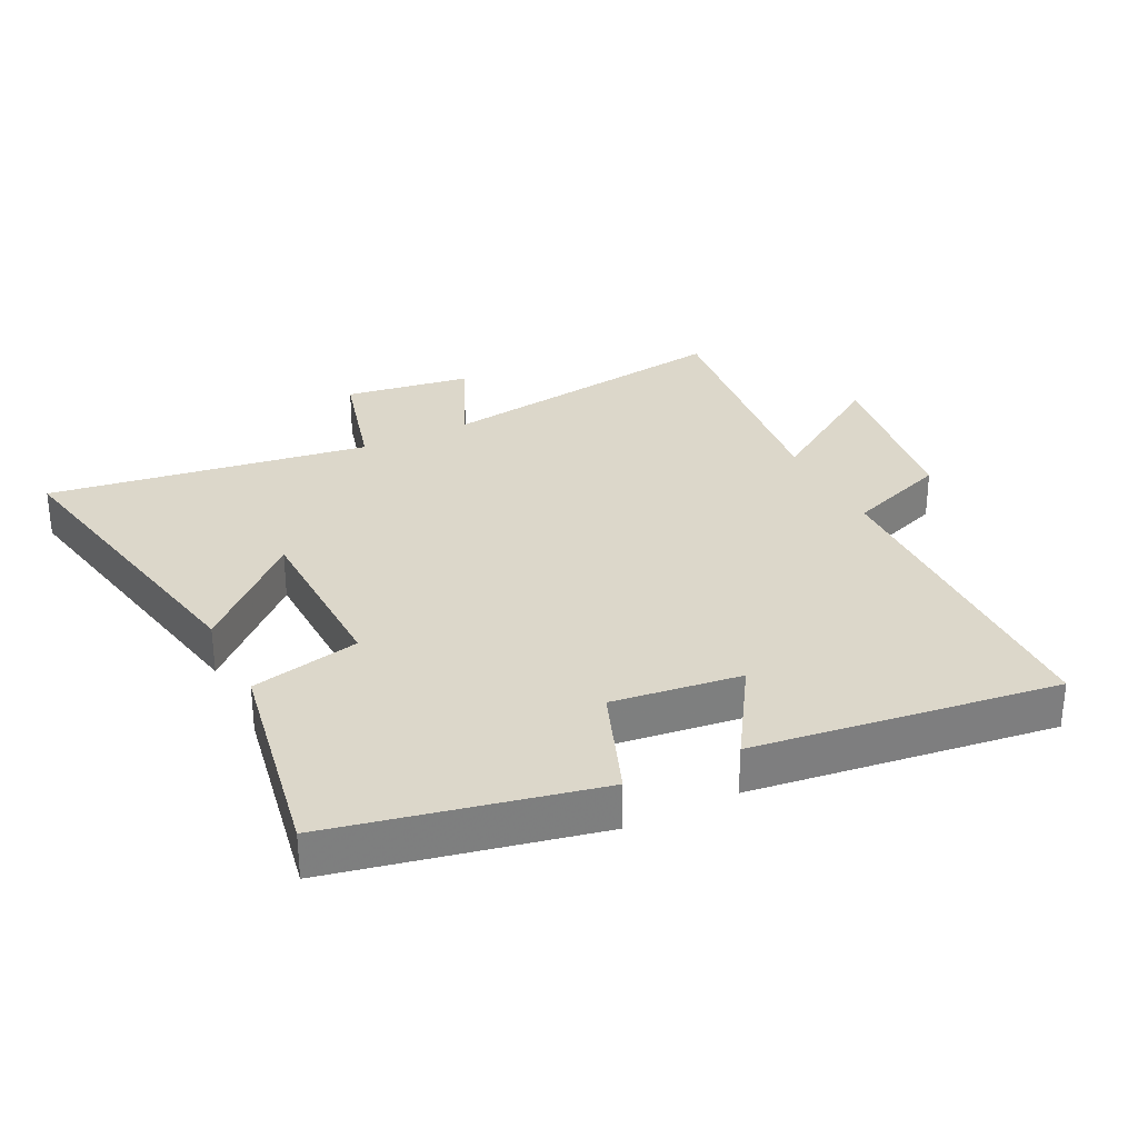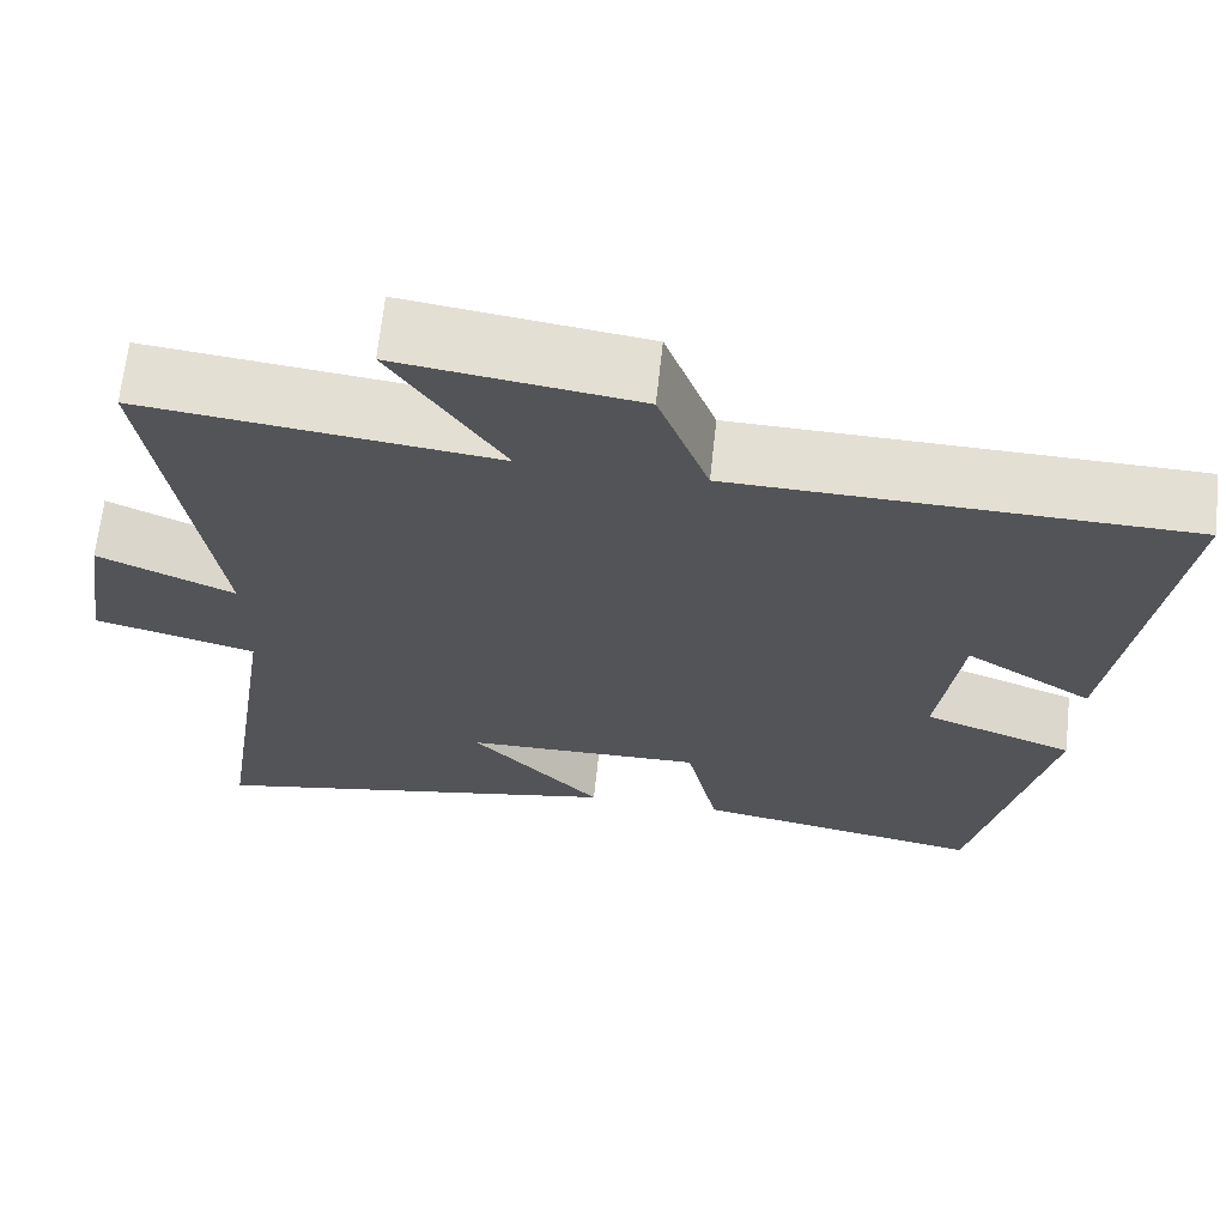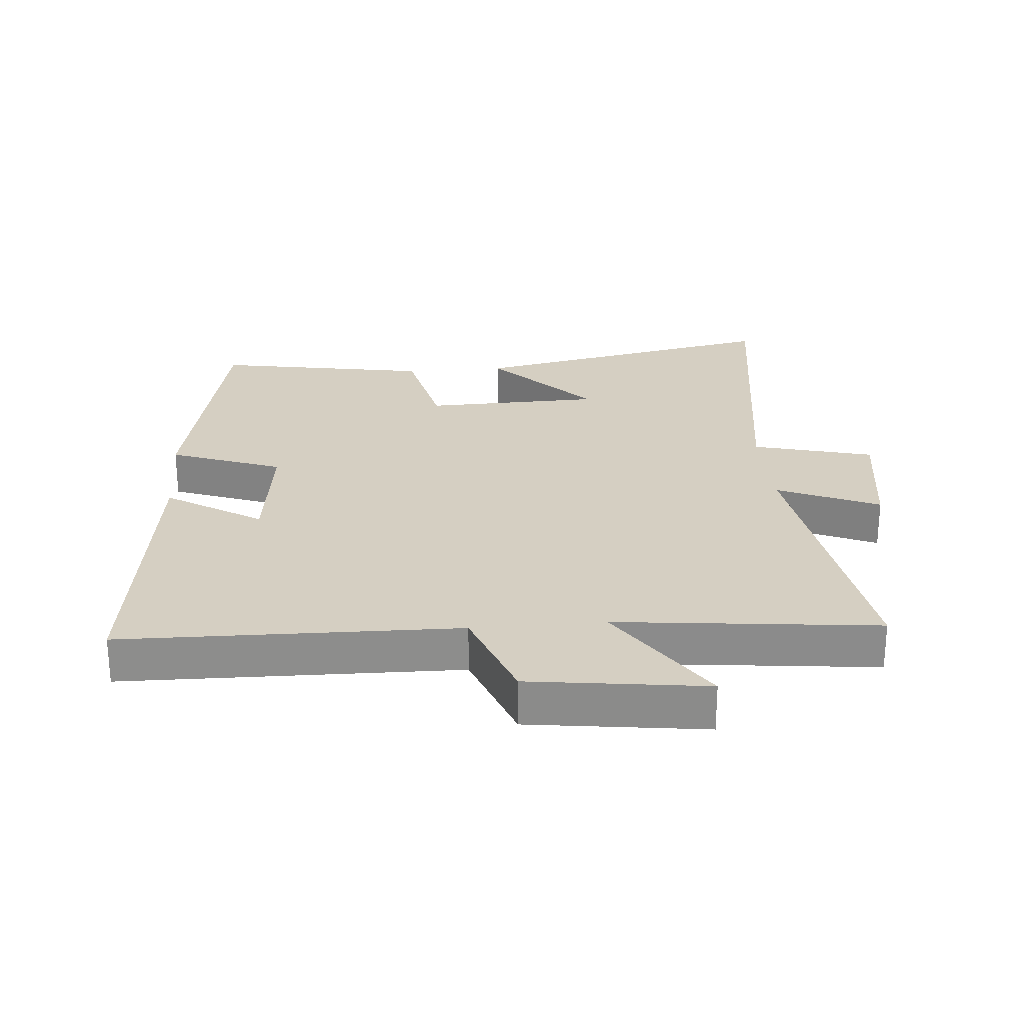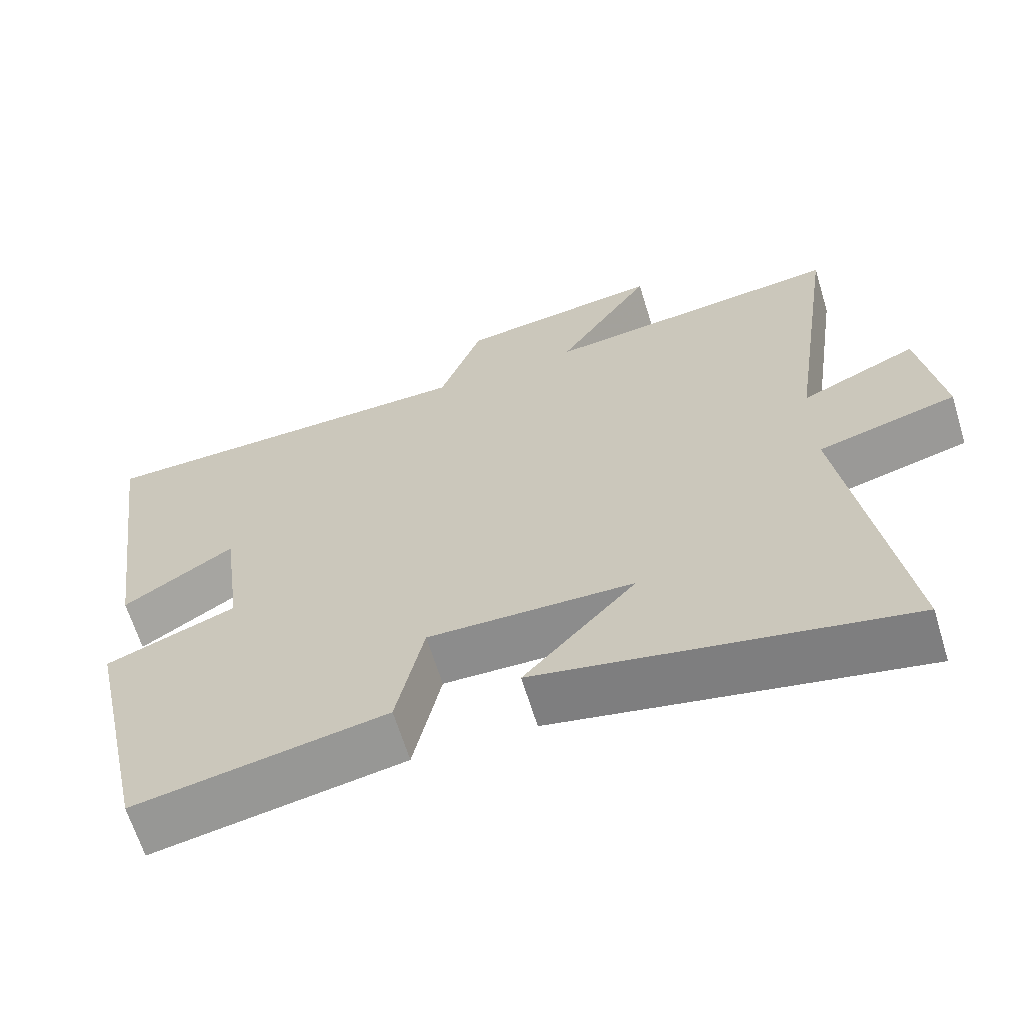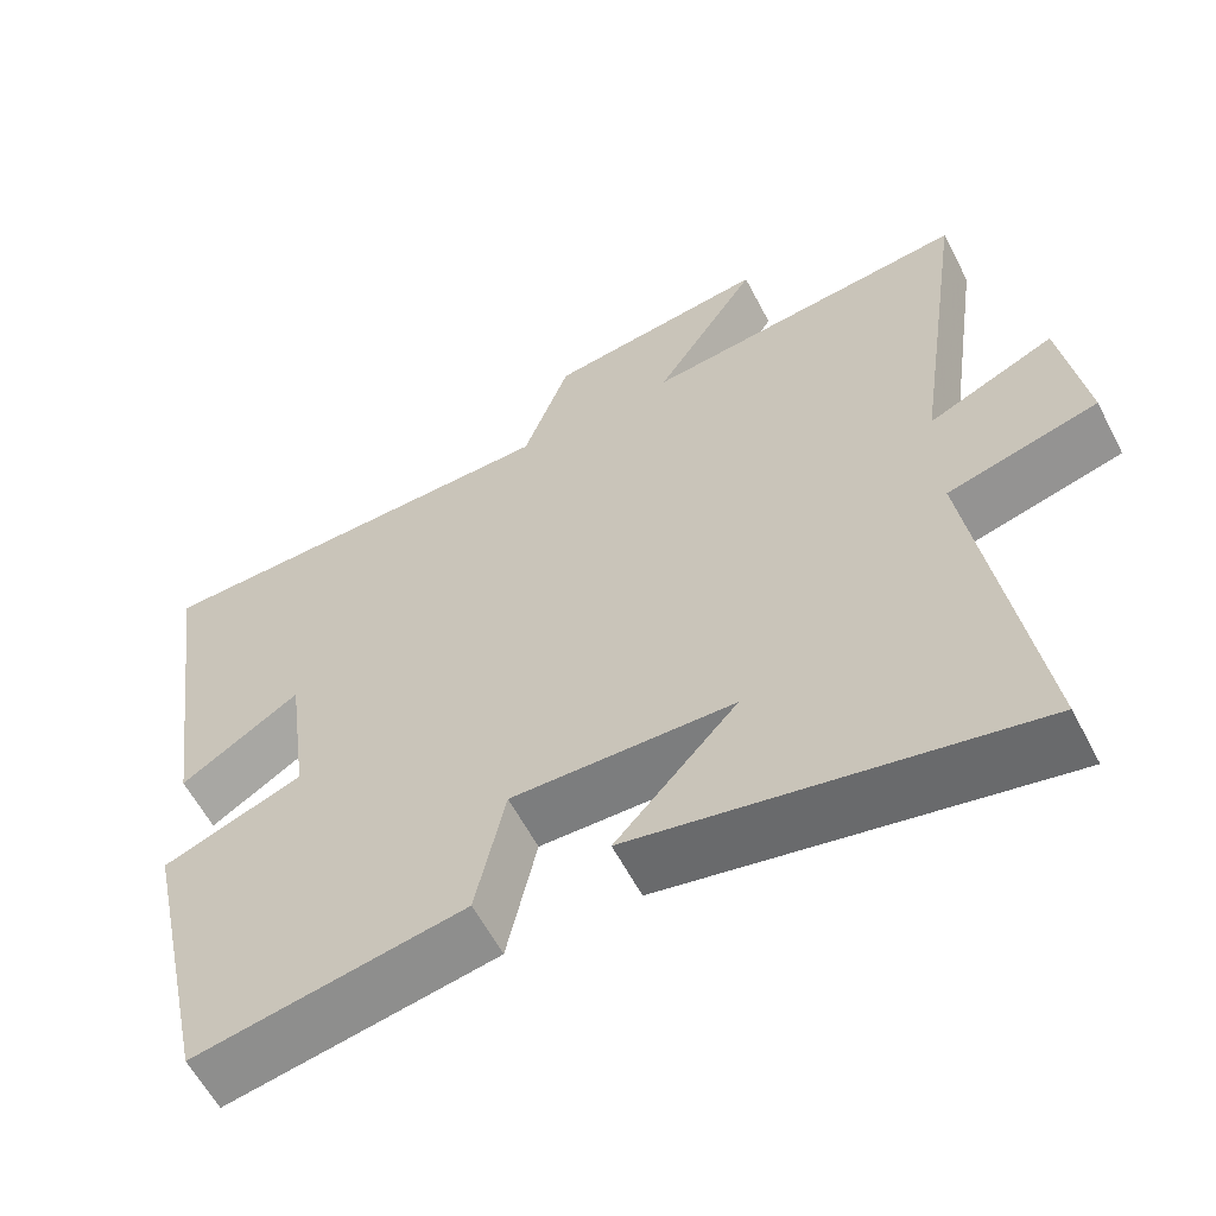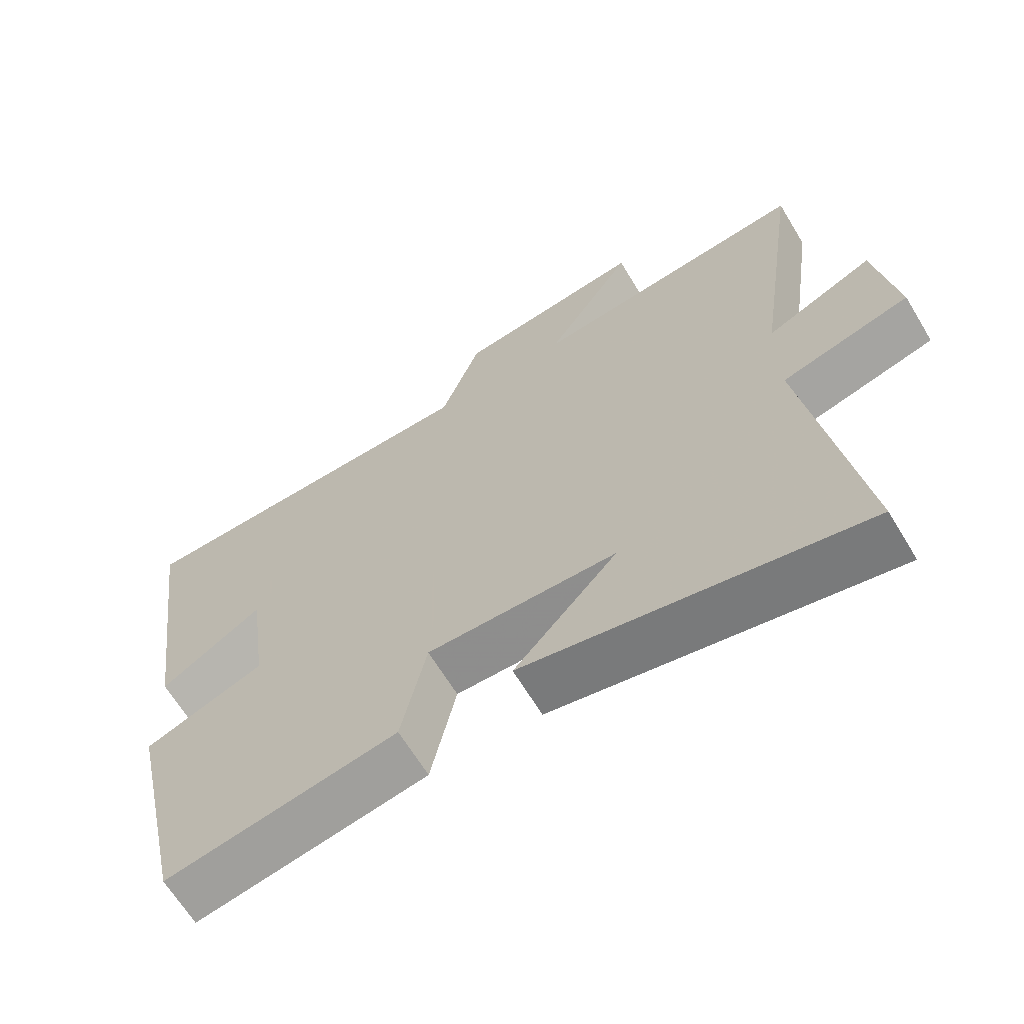
<metadata>
{"format":"obj","ext":"obj","renderer":"f3d","projection":"perspective","resolution":1024,"background":"white","views":[{"elev":30.6,"azim":-116.5,"up":"+Y"},{"elev":66.7,"azim":-173.8,"up":"+Z"},{"elev":25.9,"azim":-5.1,"up":"+Y"},{"elev":-64.7,"azim":17.0,"up":"+Z"},{"elev":-59.7,"azim":27.4,"up":"+Z"},{"elev":-65.5,"azim":31.2,"up":"+Z"}]}
</metadata>
<code>
v -0.563 0.07 0.488
v -0.042 0.07 0.5
v 0.016 0.07 0.658
v 0.29 0.07 0.696
v 0.162 0.07 0.5
v 0.567 0.07 0.547
v 0.5 0.07 0.077
v 0.657 0.07 0.147
v 0.687 0.07 -0.049
v 0.5 0.07 -0.099
v 0.575 0.07 -0.598
v 0.084 0.07 -0.5
v 0.235 0.07 -0.336
v -0.041 0.07 -0.33
v -0.078 0.07 -0.5
v -0.413 0.07 -0.561
v -0.5 0.07 -0.155
v -0.326 0.07 -0.089
v -0.352 0.07 0.111
v -0.5 0.07 0.017
v -0.563 0 0.488
v -0.042 0 0.5
v 0.016 0 0.658
v 0.29 0 0.696
v 0.162 0 0.5
v 0.567 0 0.547
v 0.5 0 0.077
v 0.657 0 0.147
v 0.687 0 -0.049
v 0.5 0 -0.099
v 0.575 0 -0.598
v 0.084 0 -0.5
v 0.235 0 -0.336
v -0.041 0 -0.33
v -0.078 0 -0.5
v -0.413 0 -0.561
v -0.5 0 -0.155
v -0.326 0 -0.089
v -0.352 0 0.111
v -0.5 0 0.017
f 19 20 1 2
f 18 19 2
f 15 16 17 18
f 14 15 18 2
f 13 14 2 3
f 10 11 12 13
f 10 13 3
f 7 8 9 10
f 7 10 3
f 5 6 7
f 5 7 3
f 3 4 5
f 22 21 40 39
f 22 39 38
f 38 37 36 35
f 22 38 35 34
f 23 22 34 33
f 33 32 31 30
f 23 33 30
f 30 29 28 27
f 23 30 27
f 27 26 25
f 23 27 25
f 25 24 23
f 1 21 22 2
f 2 22 23 3
f 3 23 24 4
f 4 24 25 5
f 5 25 26 6
f 6 26 27 7
f 7 27 28 8
f 8 28 29 9
f 9 29 30 10
f 10 30 31 11
f 11 31 32 12
f 12 32 33 13
f 13 33 34 14
f 14 34 35 15
f 15 35 36 16
f 16 36 37 17
f 17 37 38 18
f 18 38 39 19
f 19 39 40 20
f 20 40 21 1

</code>
